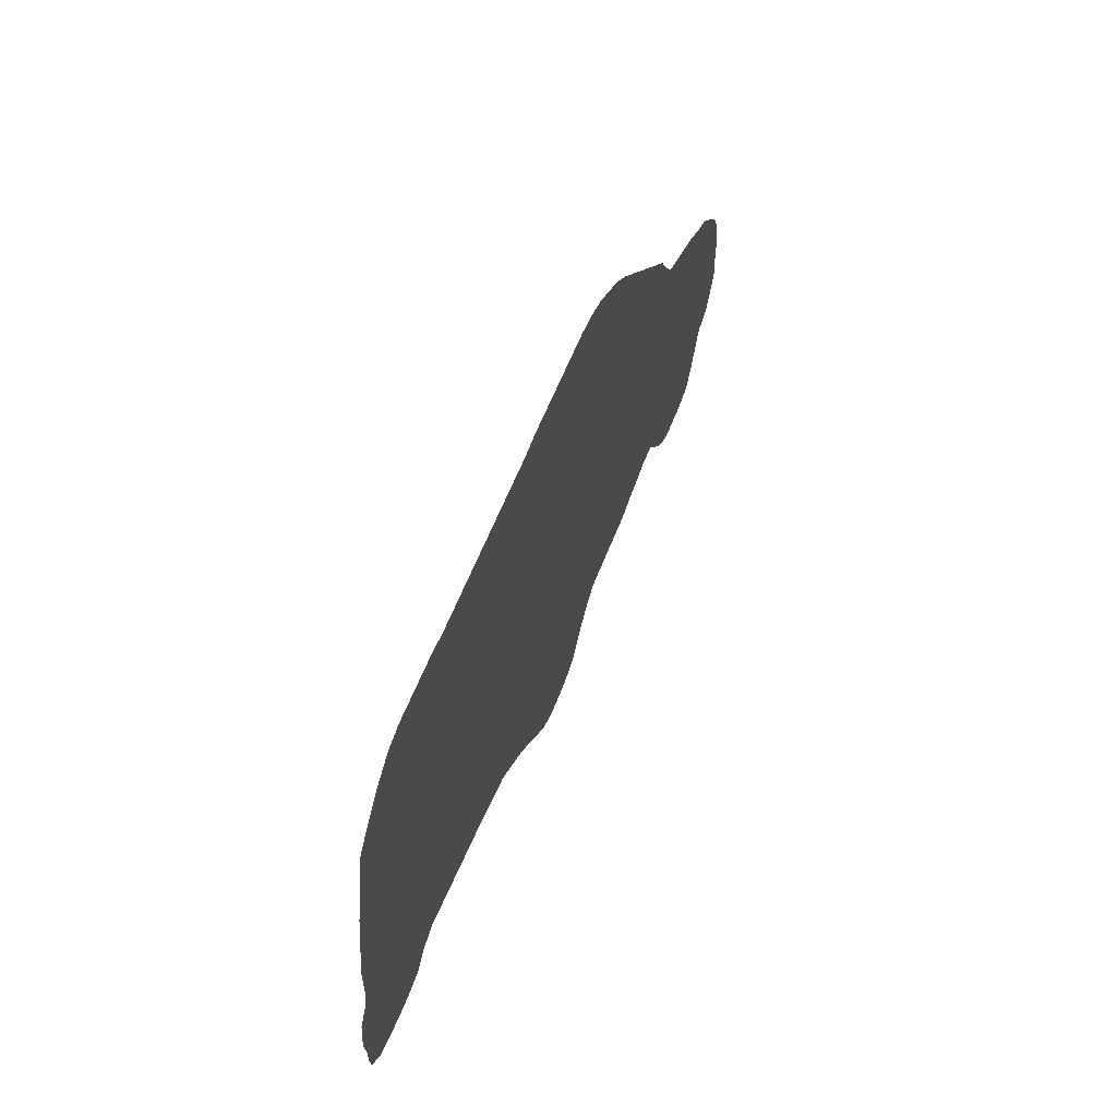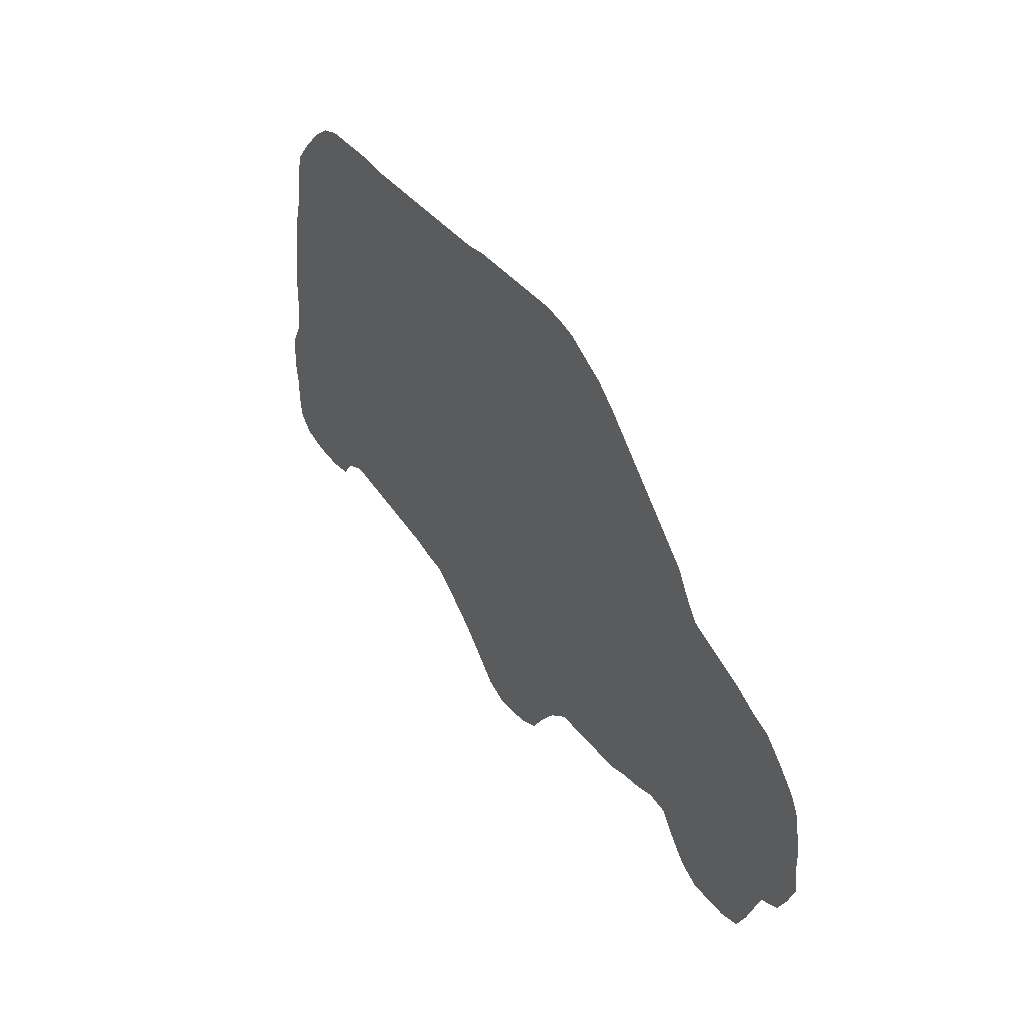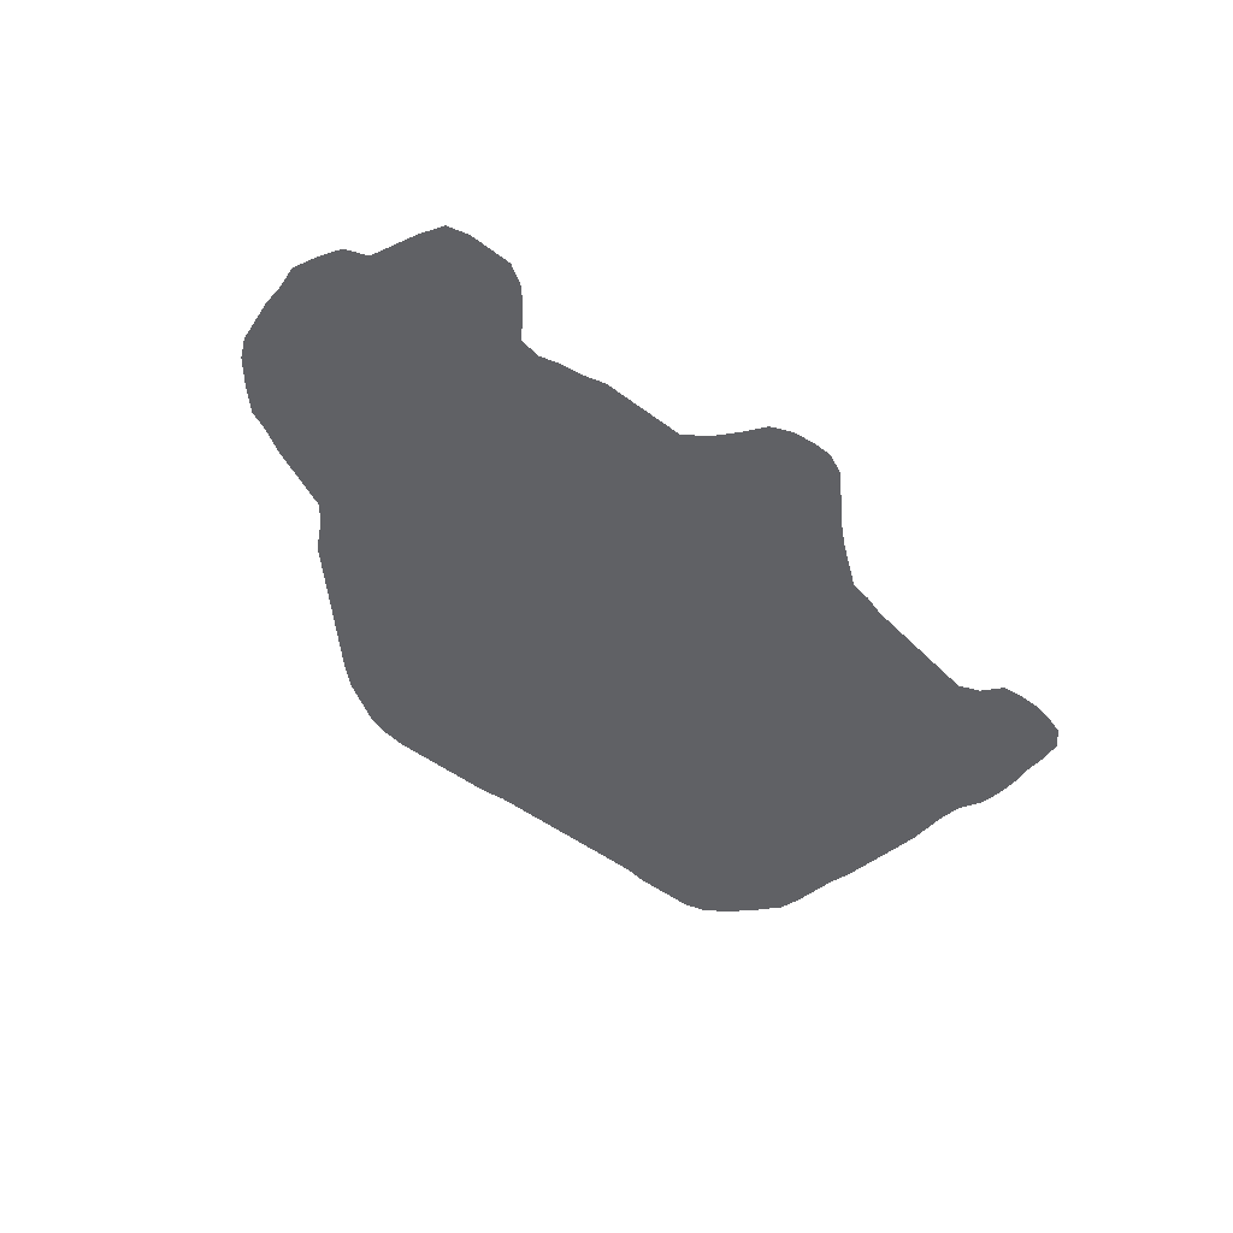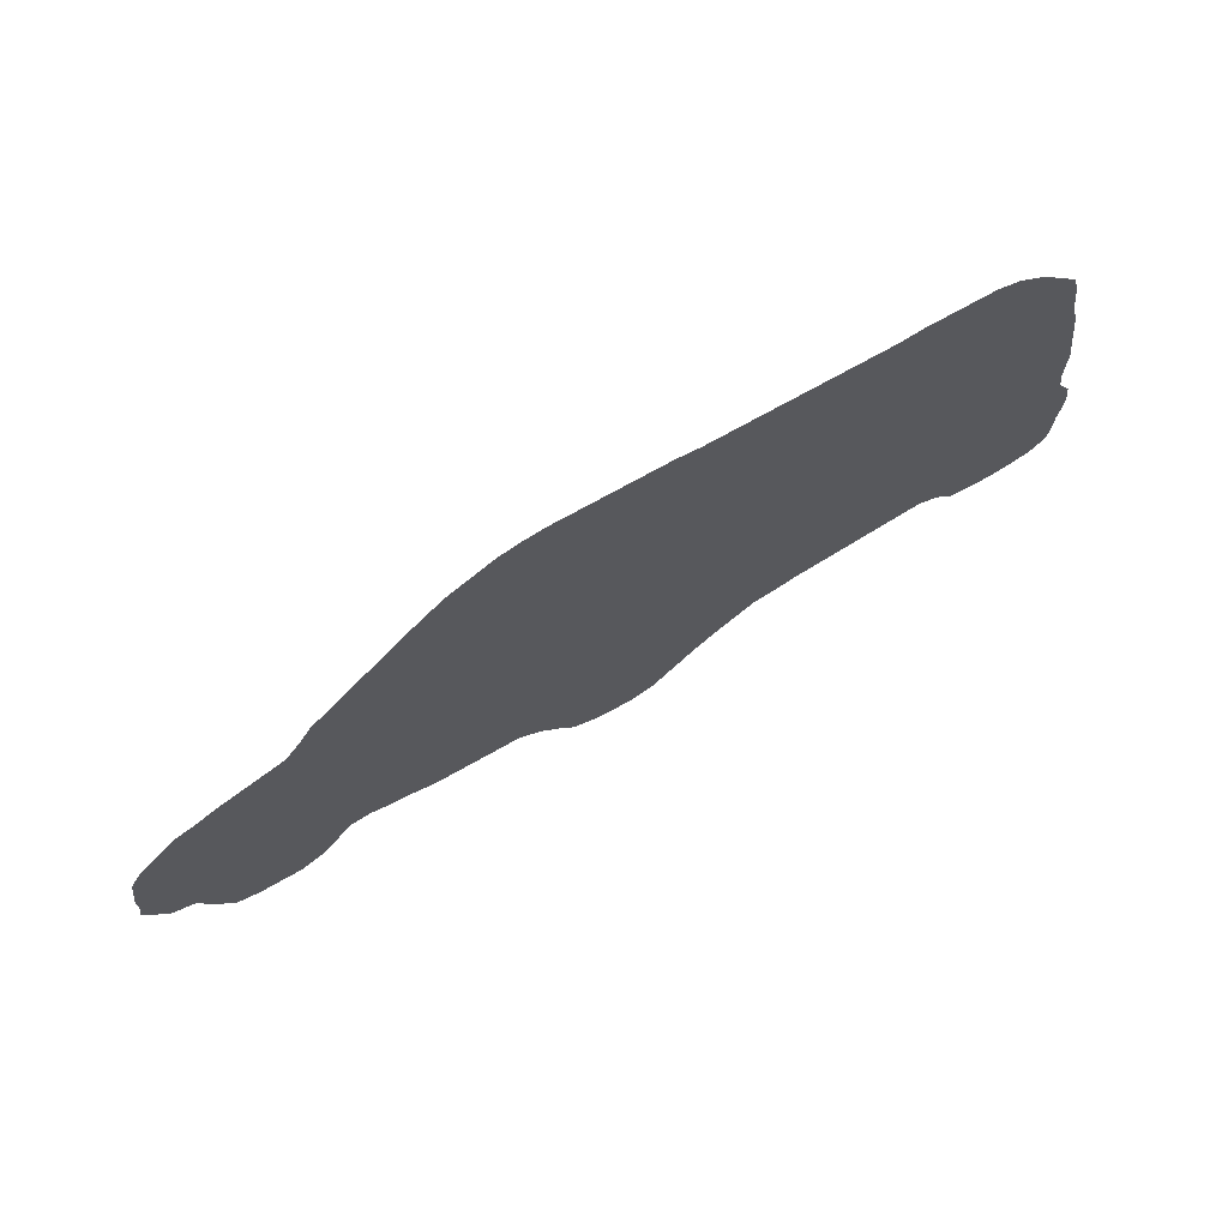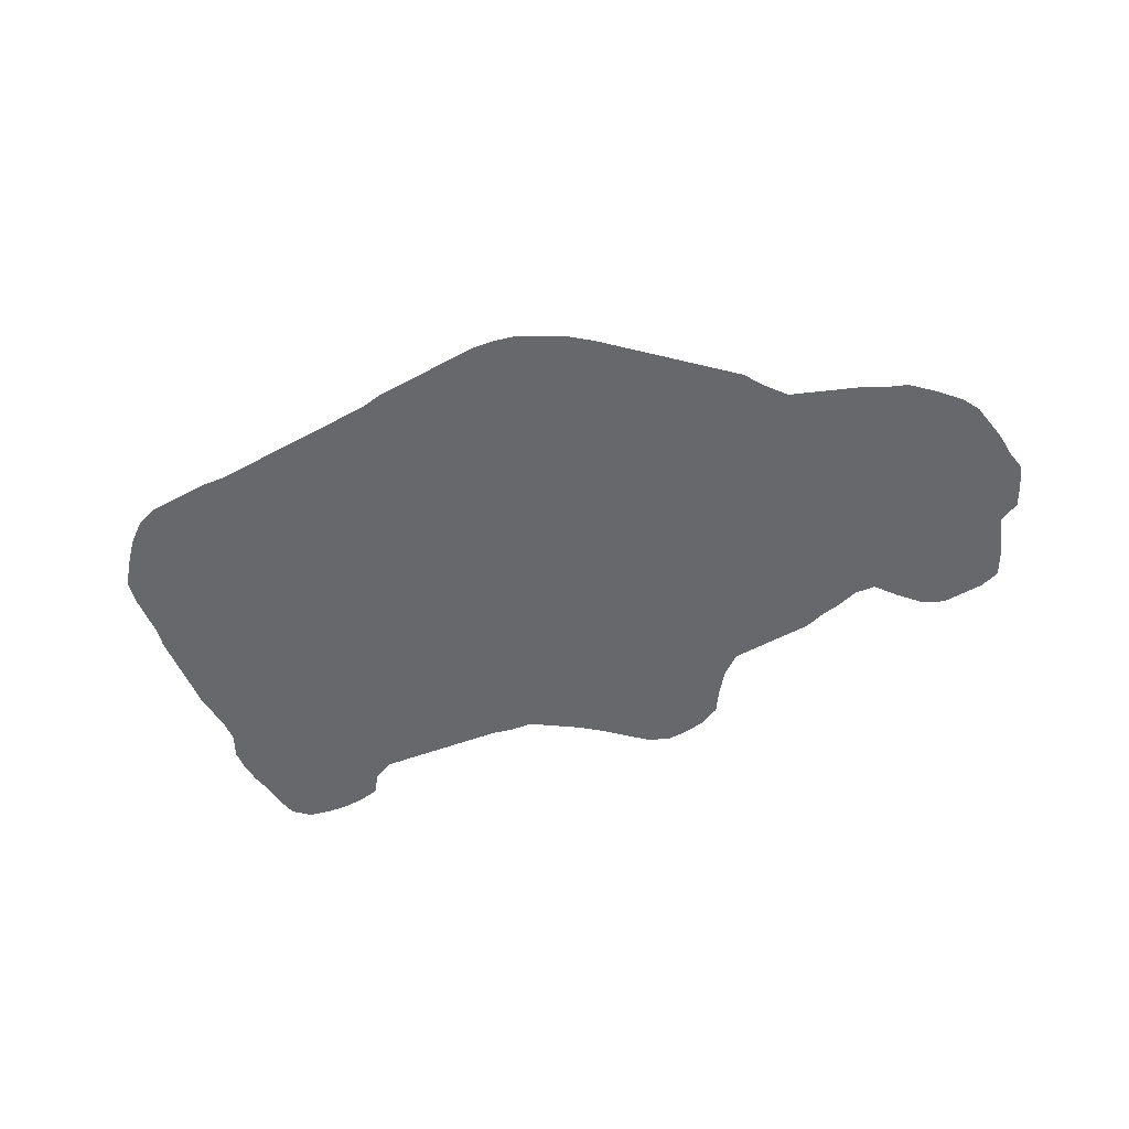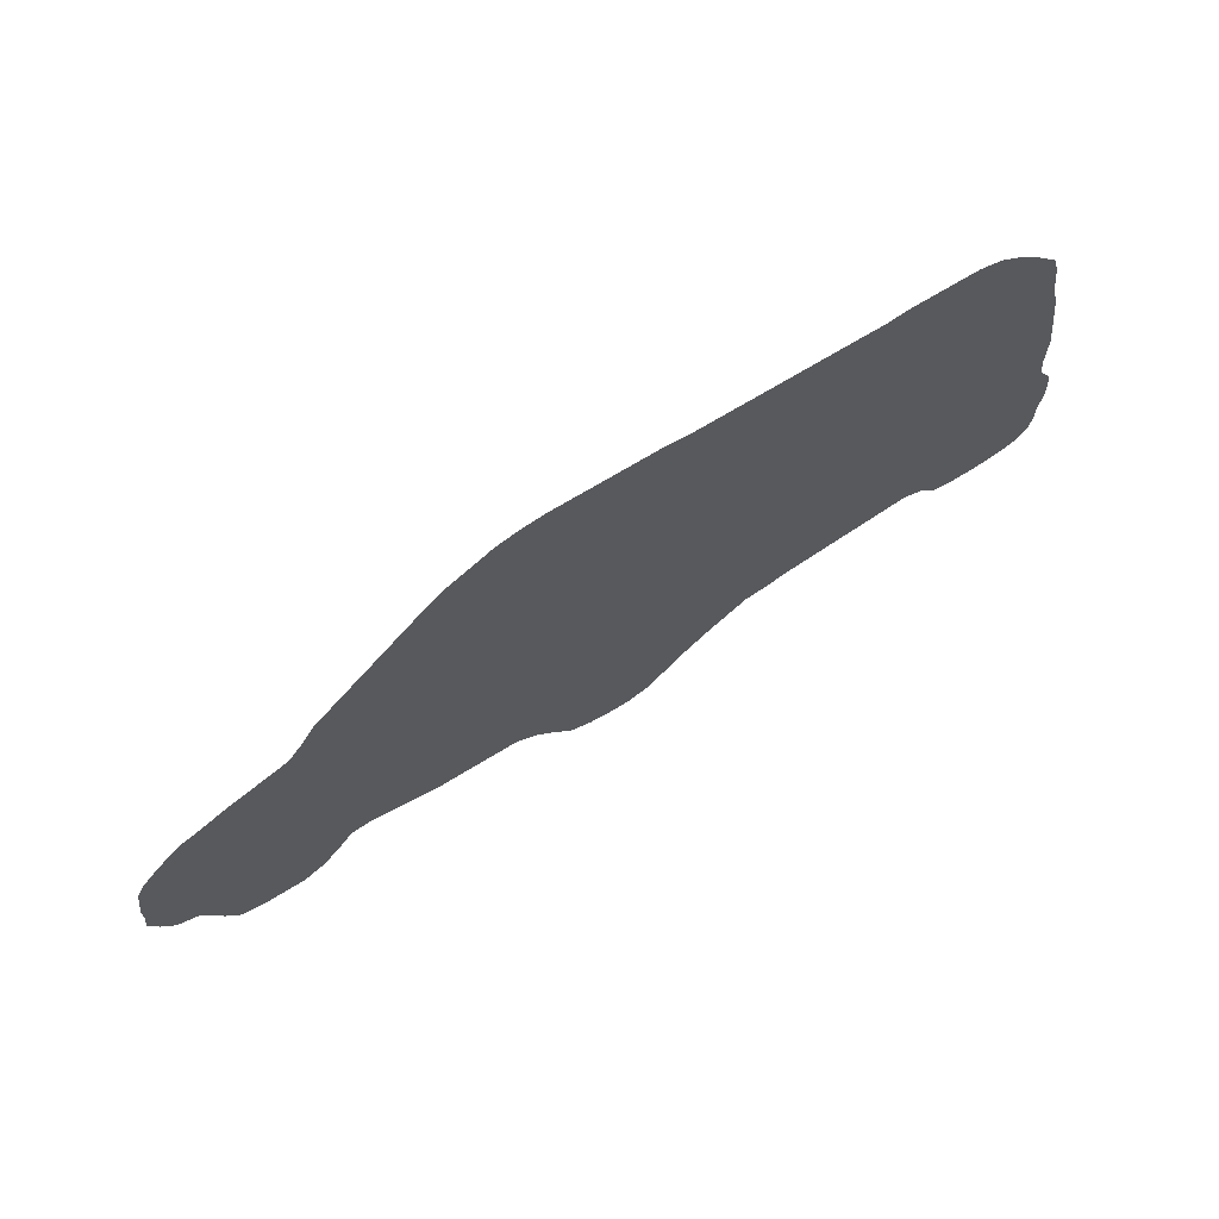
<metadata>
{"format":"obj","ext":"obj","renderer":"f3d","projection":"perspective","resolution":1024,"background":"white","views":[{"elev":58.9,"azim":111.0,"up":"+Y"},{"elev":38.4,"azim":-123.1,"up":"+Y"},{"elev":-48.2,"azim":-40.2,"up":"+Z"},{"elev":71.0,"azim":-29.5,"up":"+Y"},{"elev":-52.3,"azim":-149.8,"up":"+Z"},{"elev":69.3,"azim":-31.5,"up":"+Y"}]}
</metadata>
<code>
v 0.01987 0.2748 0
v 0.03973 0.298 0
v 0.06291 0.3212 0
v 0.08609 0.3311 0
v 0.1093 0.3444 0
v 0.1325 0.3543 0
v 0.1556 0.3642 0
v 0.1788 0.3742 0
v 0.1954 0.3973 0
v 0.2086 0.4205 0
v 0.2318 0.4437 0
v 0.255 0.4669 0
v 0.2782 0.4901 0
v 0.3013 0.5132 0
v 0.3245 0.5364 0
v 0.3477 0.5563 0
v 0.3709 0.5695 0
v 0.394 0.5828 0
v 0.4172 0.5894 0
v 0.4404 0.5927 0
v 0.4636 0.5927 0
v 0.4868 0.5927 0
v 0.5099 0.5927 0
v 0.5331 0.5927 0
v 0.5563 0.5927 0
v 0.5795 0.5894 0
v 0.6027 0.5894 0
v 0.6258 0.5894 0
v 0.649 0.5894 0
v 0.6722 0.5894 0
v 0.6954 0.5894 0
v 0.7185 0.5894 0
v 0.7417 0.5894 0
v 0.7649 0.5894 0
v 0.7881 0.5927 0
v 0.8113 0.5927 0
v 0.8344 0.5927 0
v 0.8576 0.5927 0
v 0.8808 0.5861 0
v 0.904 0.5695 0
v 0.9272 0.5464 0
v 0.947 0.5232 0
v 0.9536 0.5 0
v 0.9569 0.4768 0
v 0.9603 0.4536 0
v 0.9669 0.4305 0
v 0.9702 0.4073 0
v 0.9735 0.3841 0
v 0.9768 0.3609 0
v 0.9801 0.3377 0
v 0.9801 0.3146 0
v 0.9801 0.2914 0
v 0.9834 0.2682 0
v 0.9967 0.245 0
v 1 0.2218 0
v 1 0.1987 0
v 0.9967 0.1755 0
v 0.9967 0.1523 0
v 0.9934 0.1291 0
v 0.9768 0.1126 0
v 0.9536 0.106 0
v 0.9305 0.1027 0
v 0.9073 0.1027 0
v 0.8841 0.106 0
v 0.8676 0.1258 0
v 0.8444 0.1358 0
v 0.8212 0.1325 0
v 0.798 0.1291 0
v 0.7748 0.1258 0
v 0.7517 0.1225 0
v 0.7285 0.1192 0
v 0.7053 0.1159 0
v 0.6821 0.1093 0
v 0.6589 0.106 0
v 0.6358 0.0894 0
v 0.6126 0.07285 0
v 0.5894 0.05298 0
v 0.5662 0.0298 0
v 0.5464 0.009934 0
v 0.5232 0 0
v 0.5 0 0
v 0.4768 0.003311 0
v 0.4536 0.01324 0
v 0.4371 0.03642 0
v 0.4172 0.0596 0
v 0.394 0.07616 0
v 0.3709 0.07616 0
v 0.3477 0.07616 0
v 0.3245 0.07616 0
v 0.3013 0.07616 0
v 0.2782 0.08278 0
v 0.255 0.08609 0
v 0.2318 0.09272 0
v 0.2086 0.0894 0
v 0.192 0.06623 0
v 0.1722 0.04305 0
v 0.149 0.0298 0
v 0.1258 0.0298 0
v 0.1027 0.0298 0
v 0.07947 0.03642 0
v 0.06623 0.0596 0
v 0.05629 0.08278 0
v 0.04636 0.106 0
v 0.02318 0.1159 0
v 0.009934 0.1391 0
v 0 0.1623 0
v 0.003311 0.1854 0
v 0.003311 0.2086 0
v 0.006622 0.2318 0
v 0.009934 0.255 0
f 55 65 56
f 63 65 64
f 62 65 63
f 13 86 14
f 58 60 59
f 58 61 60
f 41 43 42
f 49 51 50
f 53 55 54
f 53 65 55
f 79 81 80
f 78 81 79
f 12 86 13
f 11 86 12
f 57 65 62
f 56 65 57
f 57 62 61
f 57 61 58
f 1 110 109
f 1 109 2
f 2 109 94
f 45 47 46
f 34 47 45
f 38 40 39
f 8 91 89
f 103 109 108
f 94 109 103
f 78 84 81
f 77 84 78
f 77 85 84
f 11 87 86
f 9 87 11
f 41 44 43
f 33 48 47
f 33 47 34
f 48 68 49
f 76 86 85
f 76 85 77
f 8 93 92
f 8 92 91
f 89 91 90
f 103 108 107
f 82 84 83
f 81 84 82
f 15 17 16
f 17 20 19
f 17 19 18
f 9 88 87
f 8 89 88
f 8 88 9
f 9 11 10
f 7 93 8
f 7 94 93
f 2 4 3
f 2 94 4
f 4 94 5
f 36 45 44
f 33 69 48
f 33 70 69
f 48 69 68
f 49 67 51
f 49 68 67
f 105 107 106
f 103 107 105
f 103 105 104
f 99 101 100
f 5 94 6
f 6 94 7
f 34 45 35
f 35 45 36
f 37 44 41
f 36 44 37
f 37 41 40
f 37 40 38
f 51 66 52
f 51 67 66
f 52 66 53
f 53 66 65
f 94 103 102
f 94 102 95
f 96 98 97
f 98 101 99
f 98 102 101
f 95 98 96
f 95 102 98
f 26 74 27
f 23 86 74
f 32 70 33
f 31 70 32
f 75 86 76
f 74 86 75
f 29 72 30
f 72 74 73
f 31 71 70
f 30 71 31
f 30 72 71
f 27 74 28
f 28 72 29
f 28 74 72
f 24 74 26
f 23 74 24
f 17 21 20
f 15 21 17
f 24 26 25
f 14 22 15
f 15 22 21
f 14 86 22
f 22 86 23

</code>
